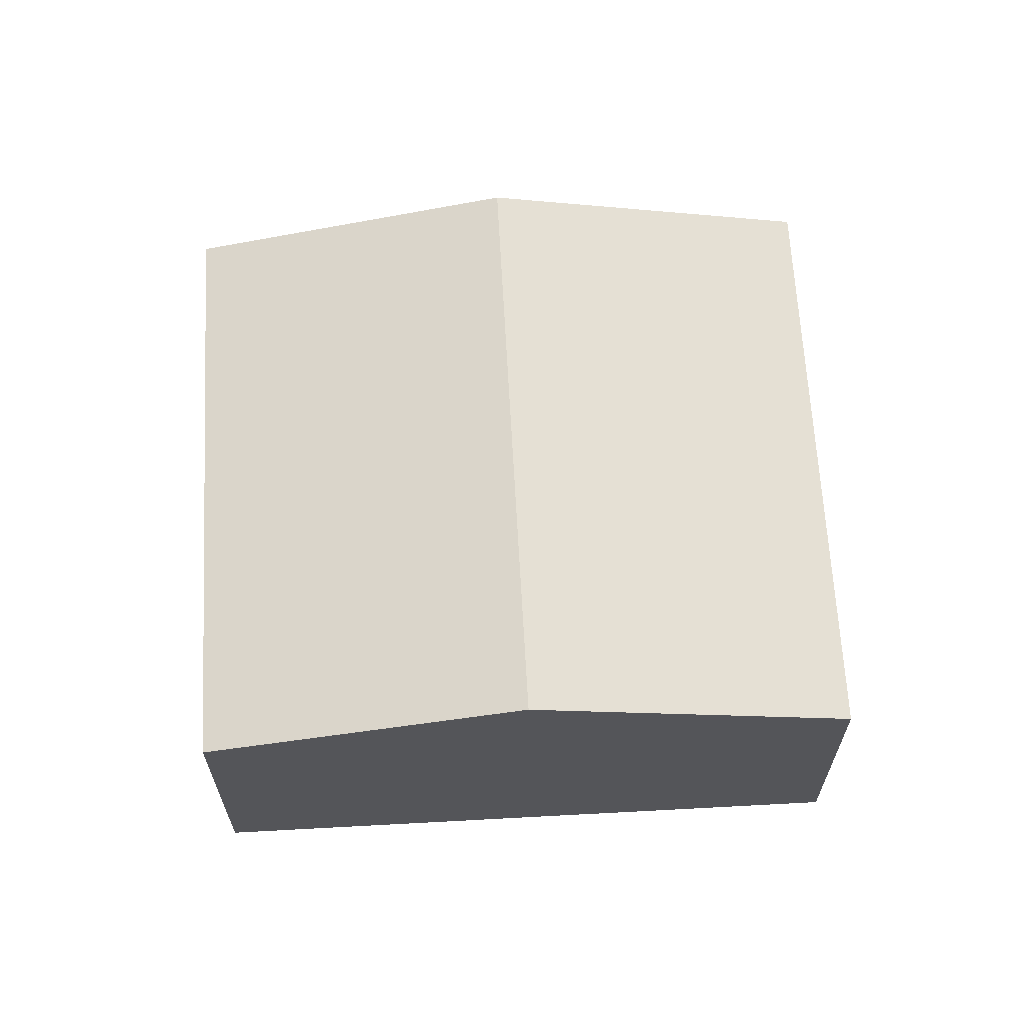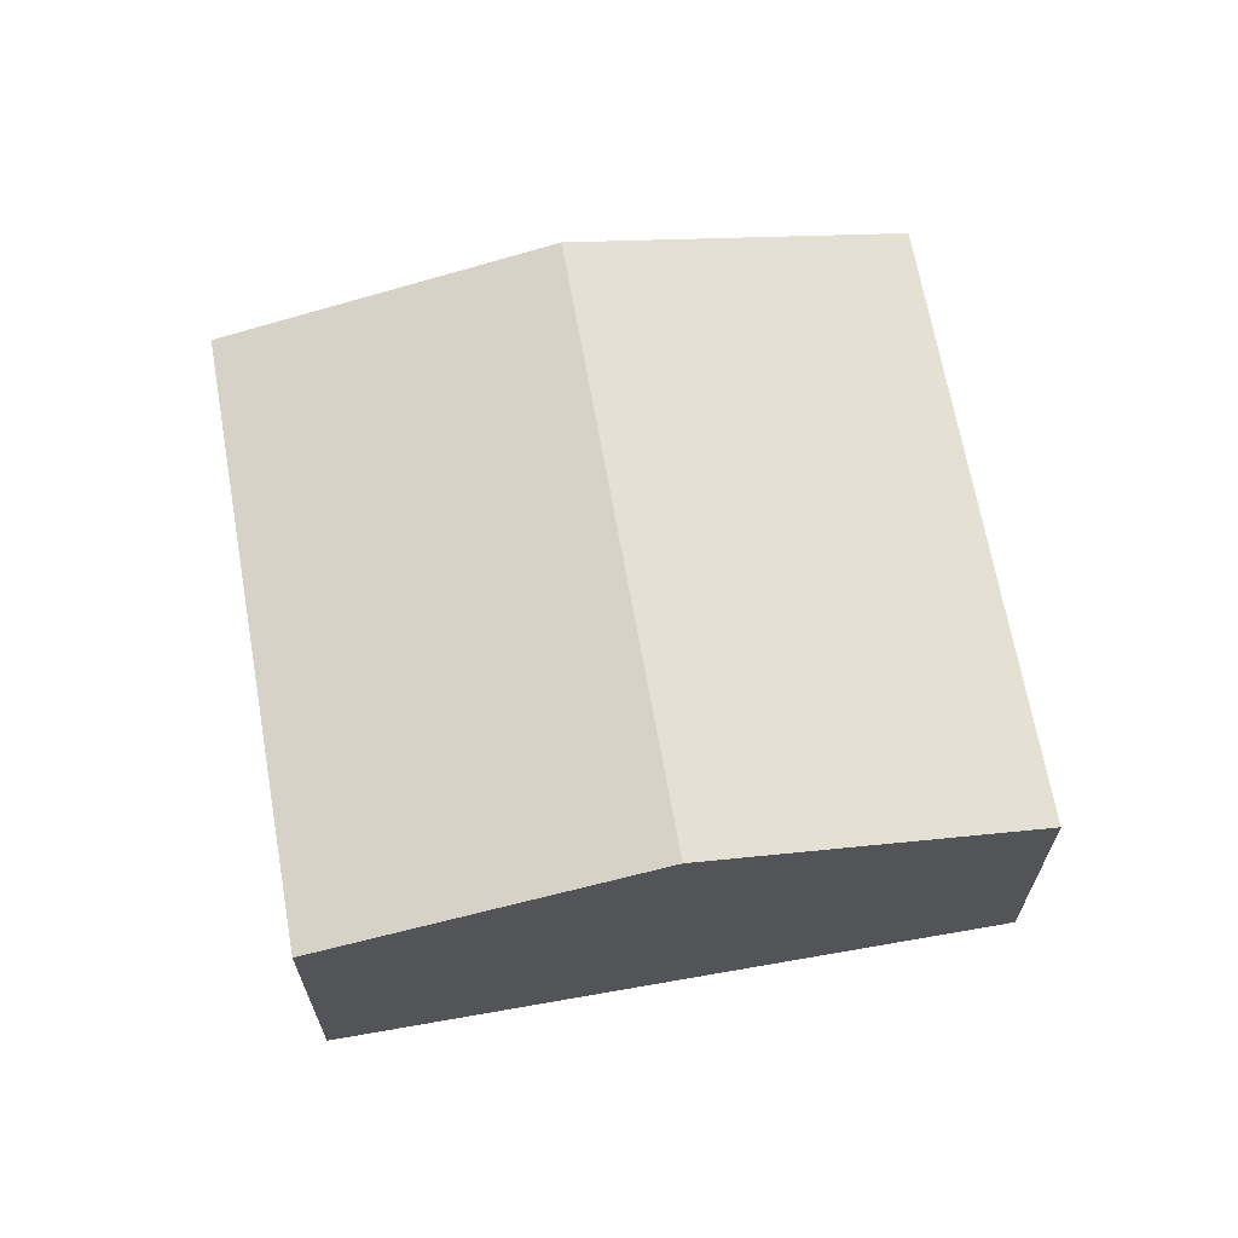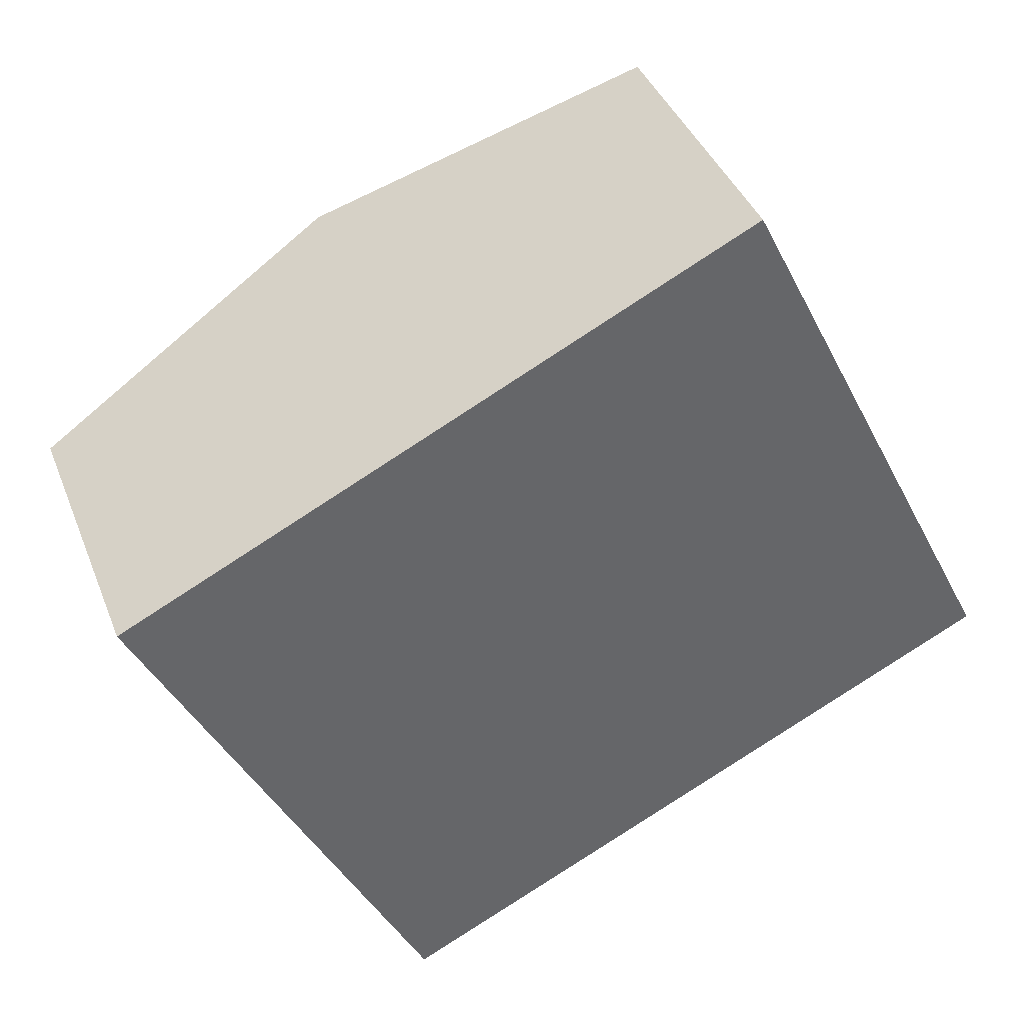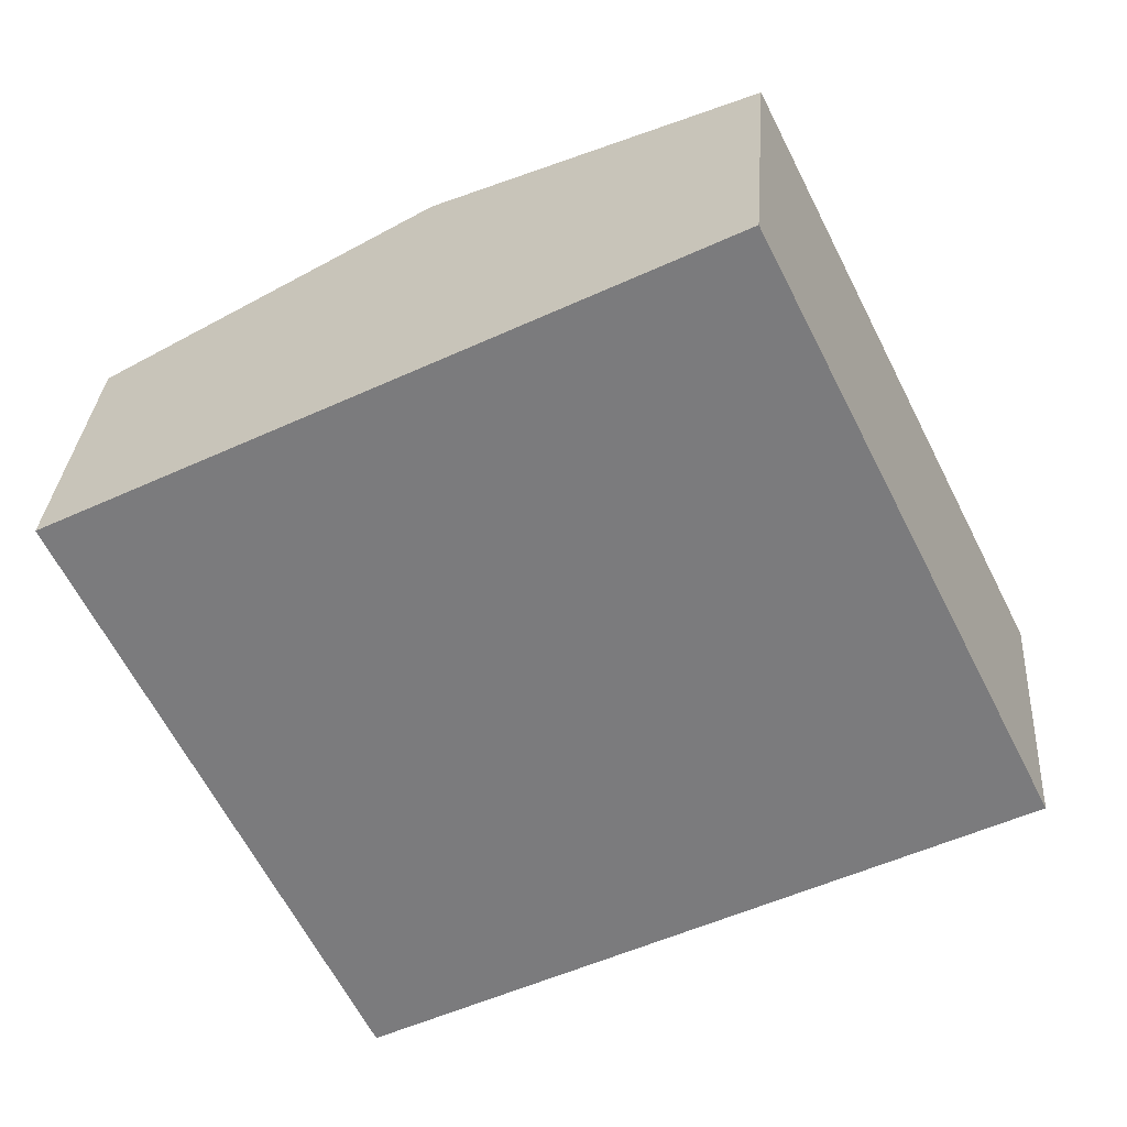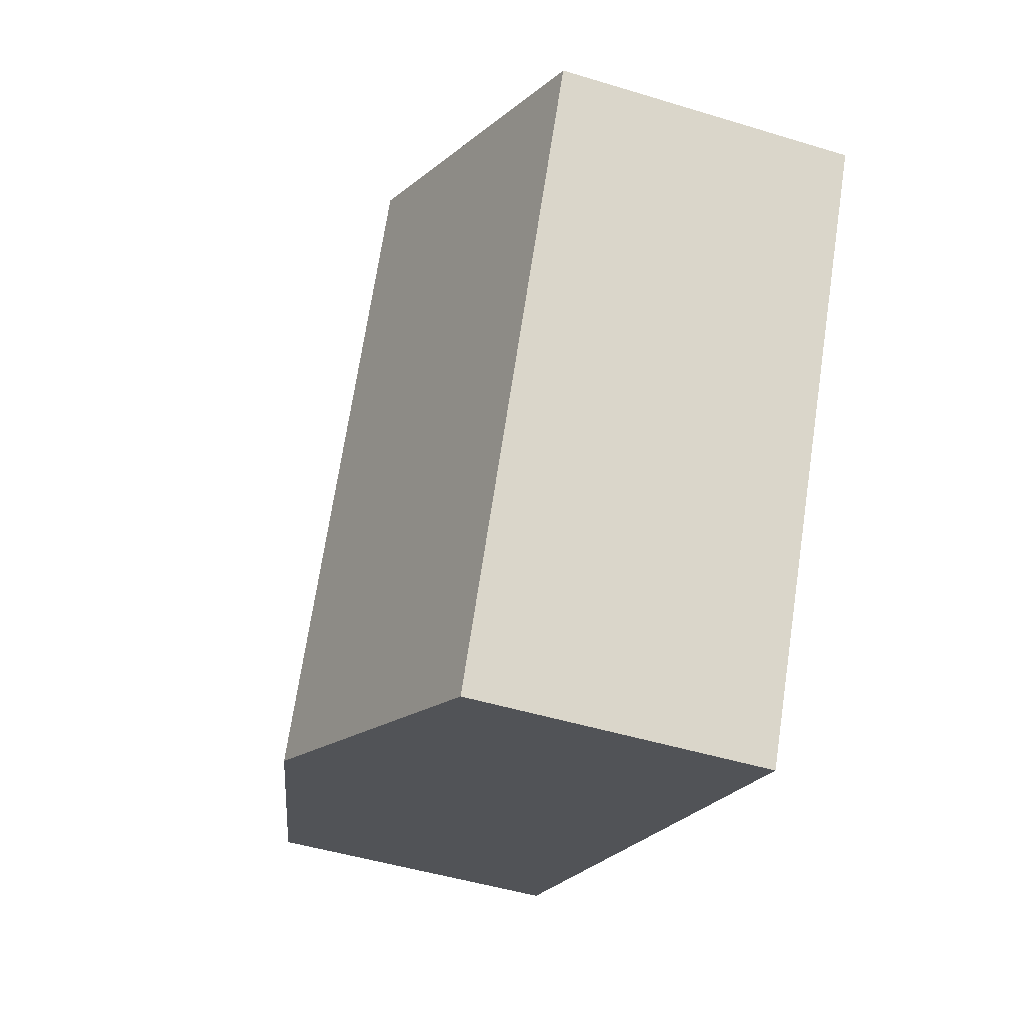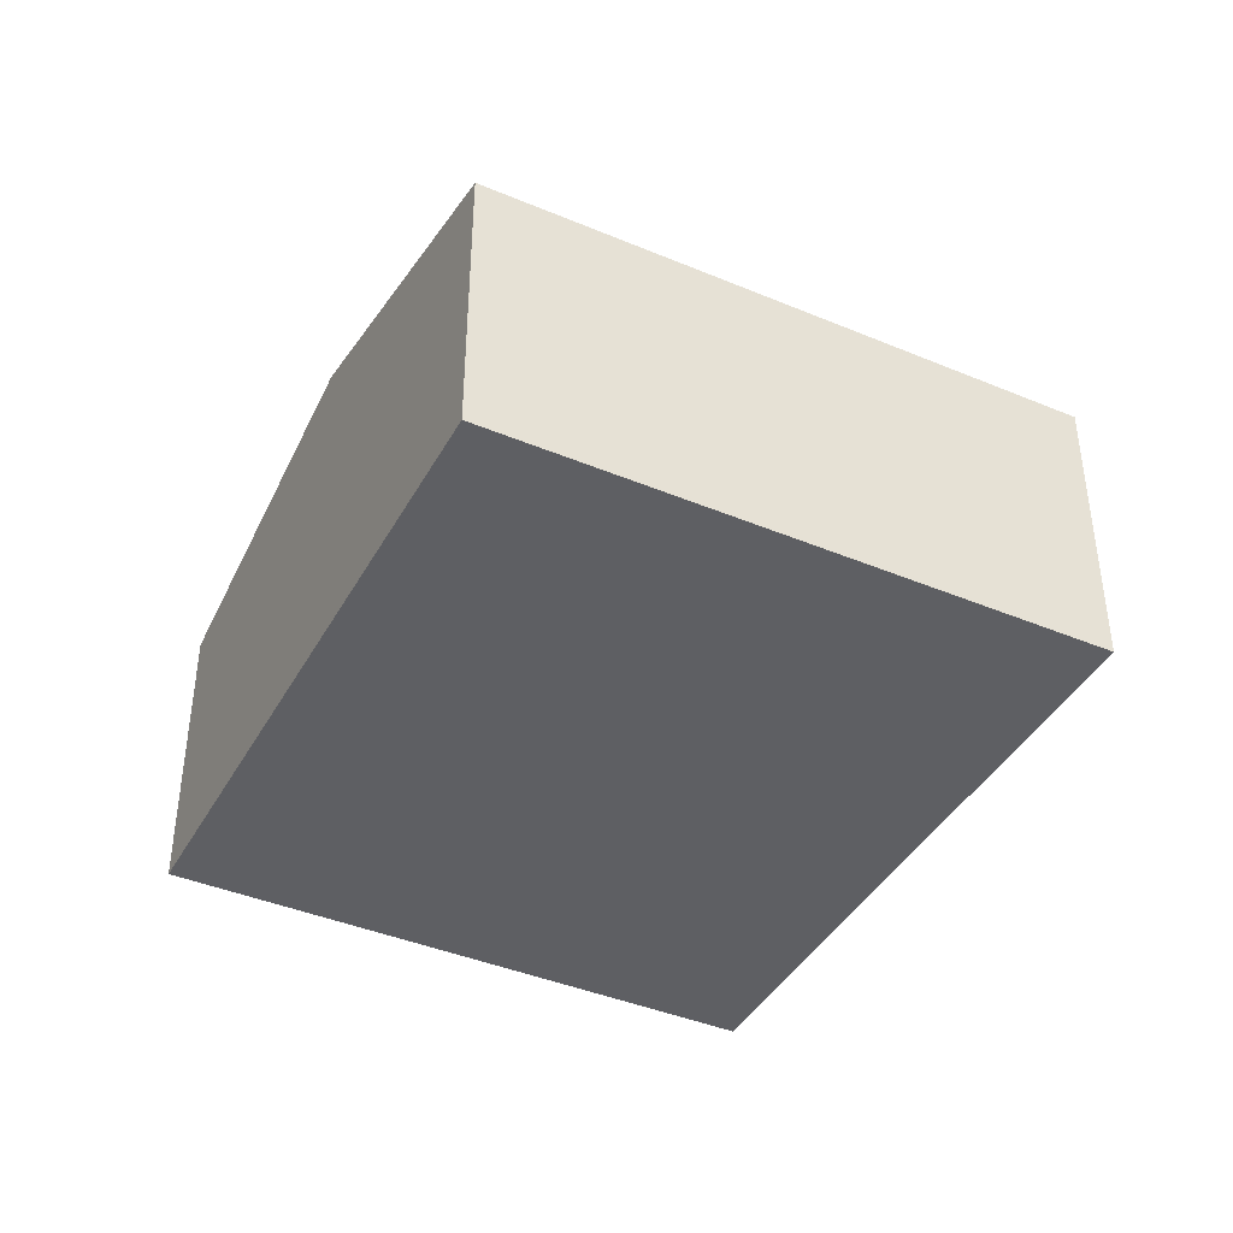
<metadata>
{"format":"obj","ext":"obj","renderer":"f3d","projection":"perspective","resolution":1024,"background":"white","views":[{"elev":64.9,"azim":-29.6,"up":"+Y"},{"elev":66.7,"azim":-36.5,"up":"+Y"},{"elev":39.5,"azim":-20.1,"up":"+Z"},{"elev":30.9,"azim":4.0,"up":"+Z"},{"elev":-46.4,"azim":-109.4,"up":"+Z"},{"elev":-41.3,"azim":36.6,"up":"+Y"}]}
</metadata>
<code>
v  4.781 3.044 -3.304
v  5.025 2.387 2.503
v  7.294 2.387 -2.053
v  2.513 3.044 1.251
v  2.268 2.387 -4.555
v  0 2.387 1.462e-16
v  2.268 2.789e-16 -4.555
v  0 0 0
v  2.513 -7.66e-17 1.251
v  5.025 -1.533e-16 2.503
v  7.294 1.257e-16 -2.053
v  4.781 2.023e-16 -3.304
g defaultobject
f 1 2 3
f 2 1 4
f 5 4 1
f 4 5 6
f 7 6 5
f 6 7 8
f 8 4 6
f 4 8 9
f 4 9 2
f 2 9 10
f 10 3 2
f 3 10 11
f 1 7 5
f 7 1 3
f 7 3 12
f 12 3 11
f 9 11 10
f 11 9 8
f 11 8 12
f 12 8 7

</code>
